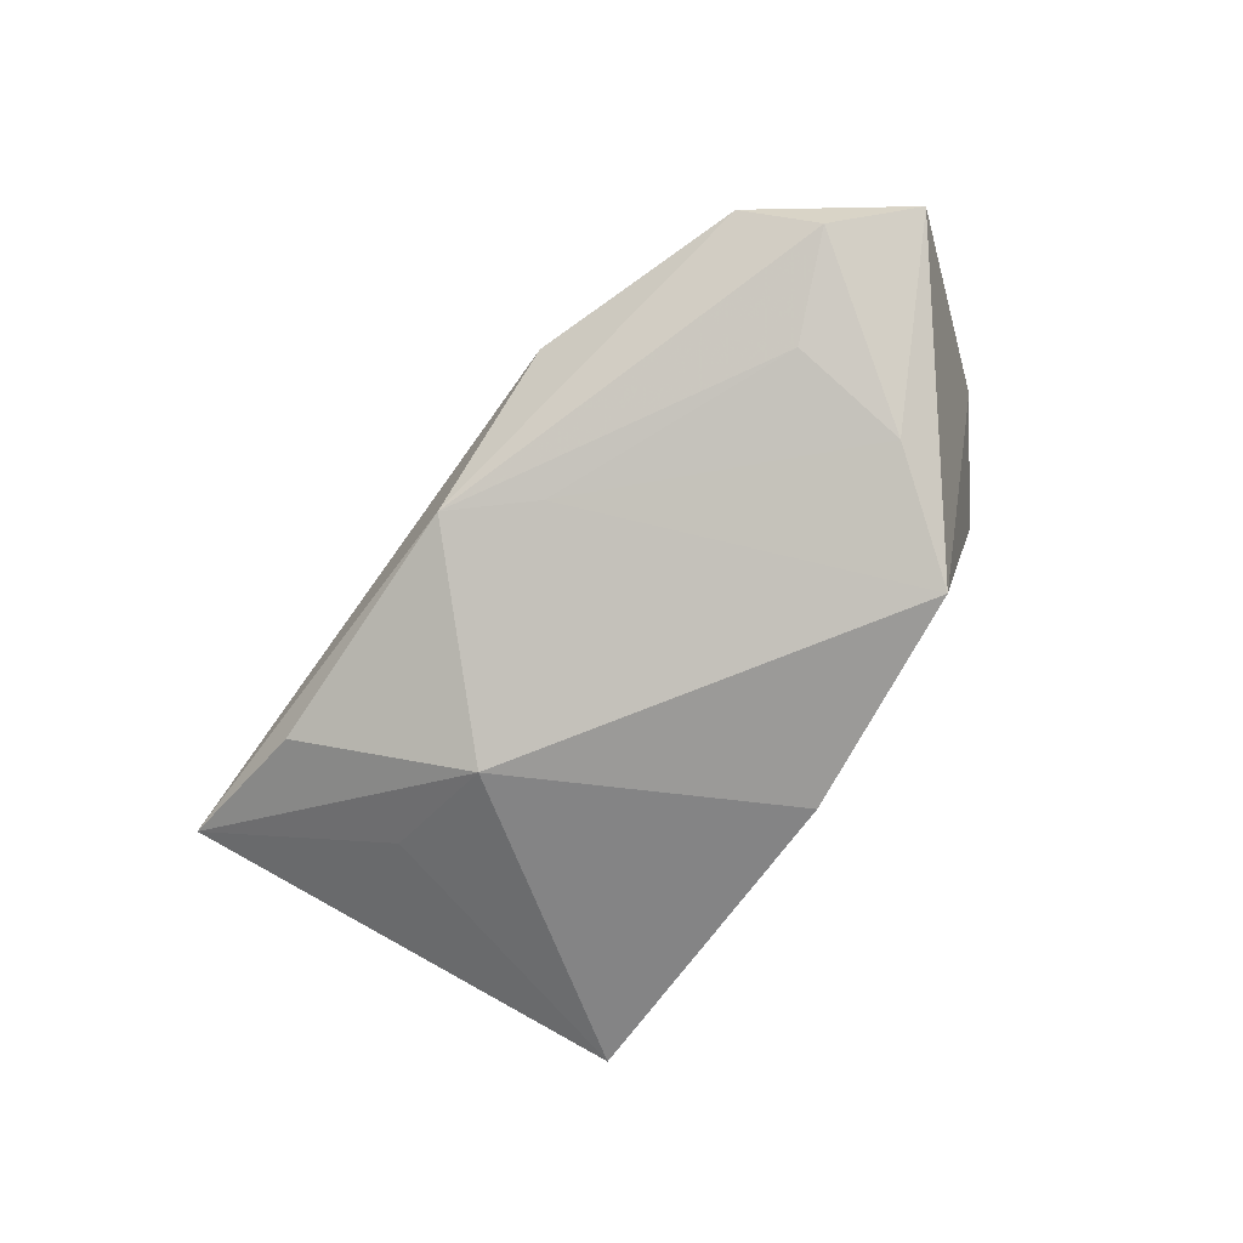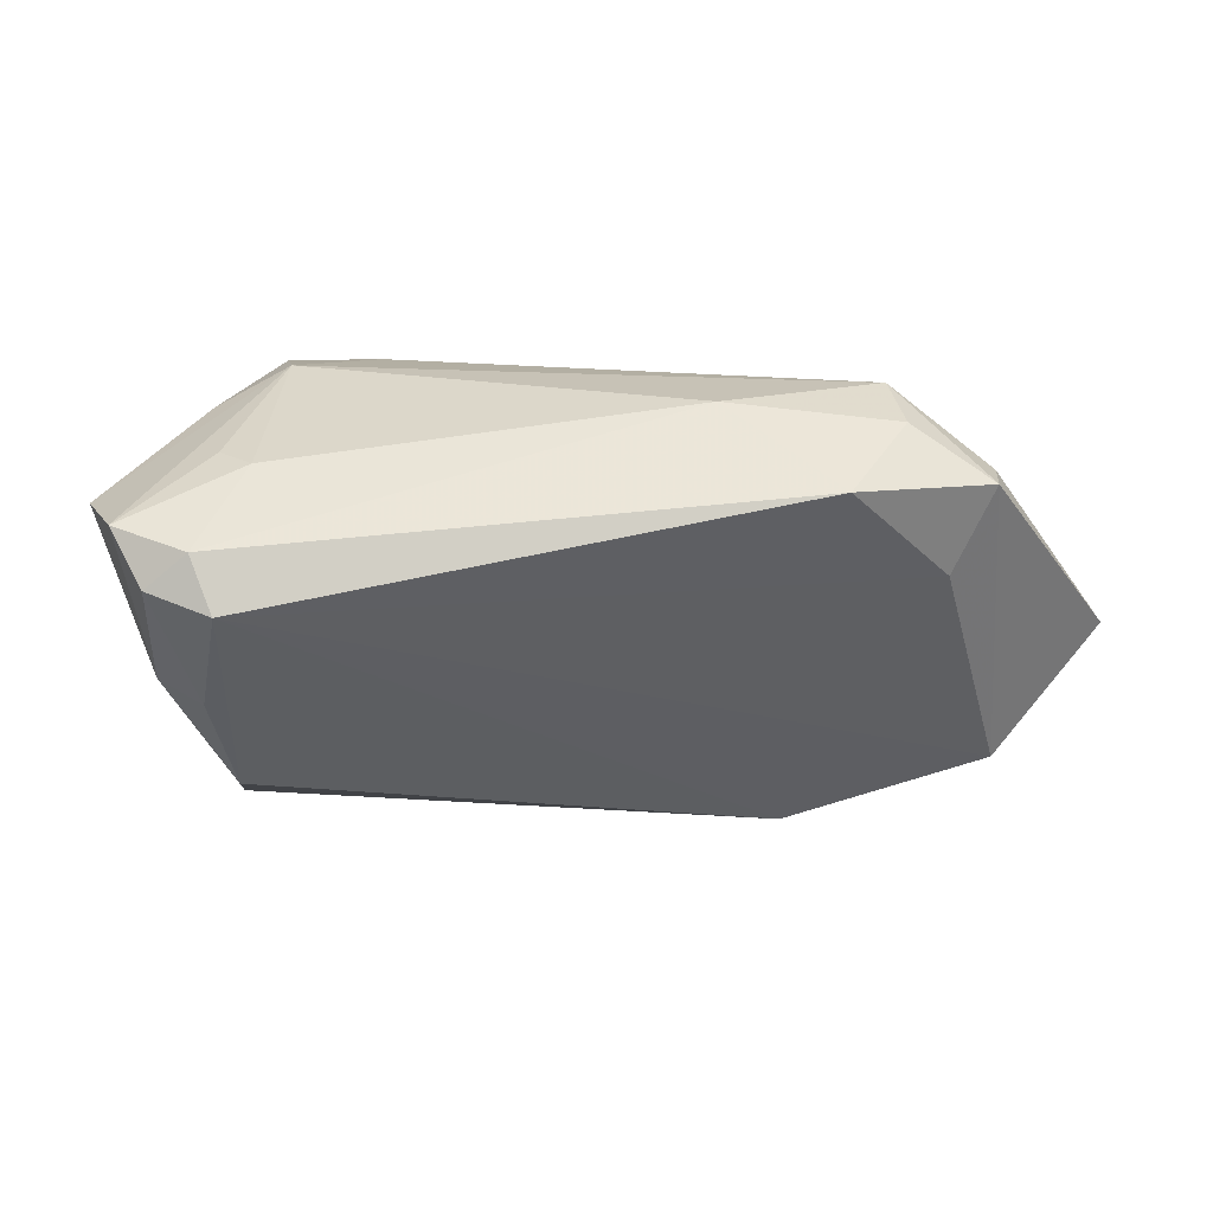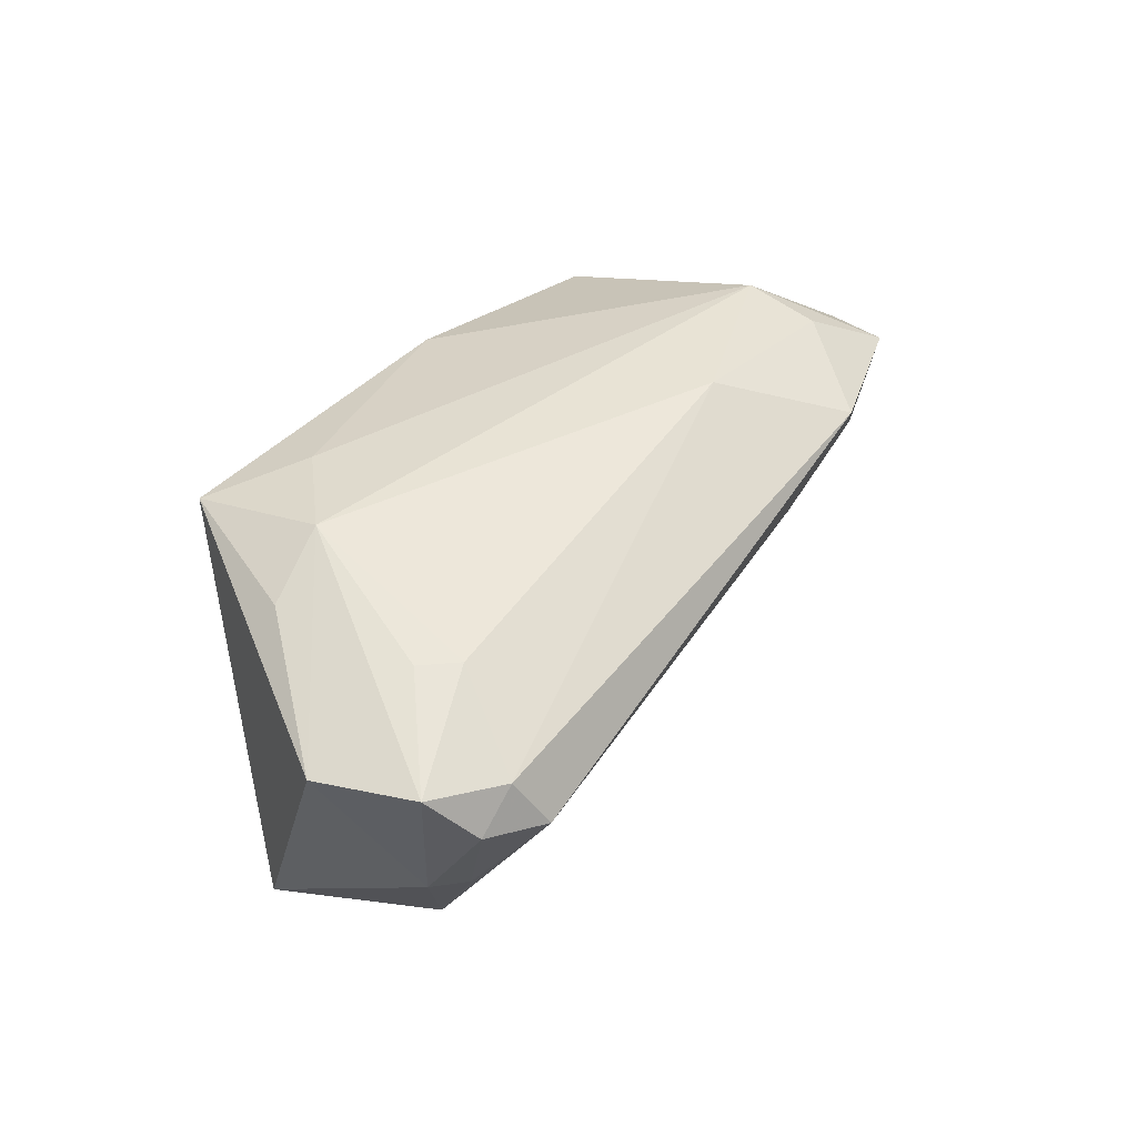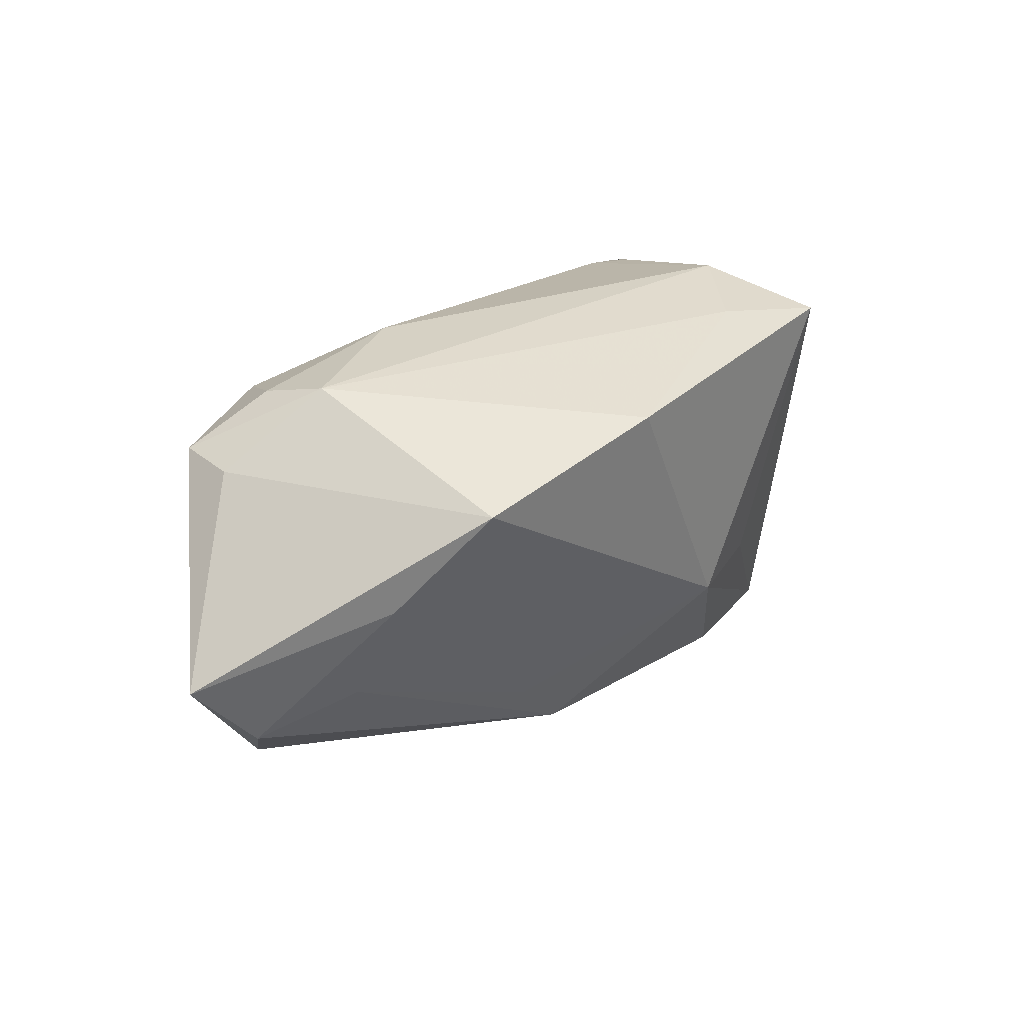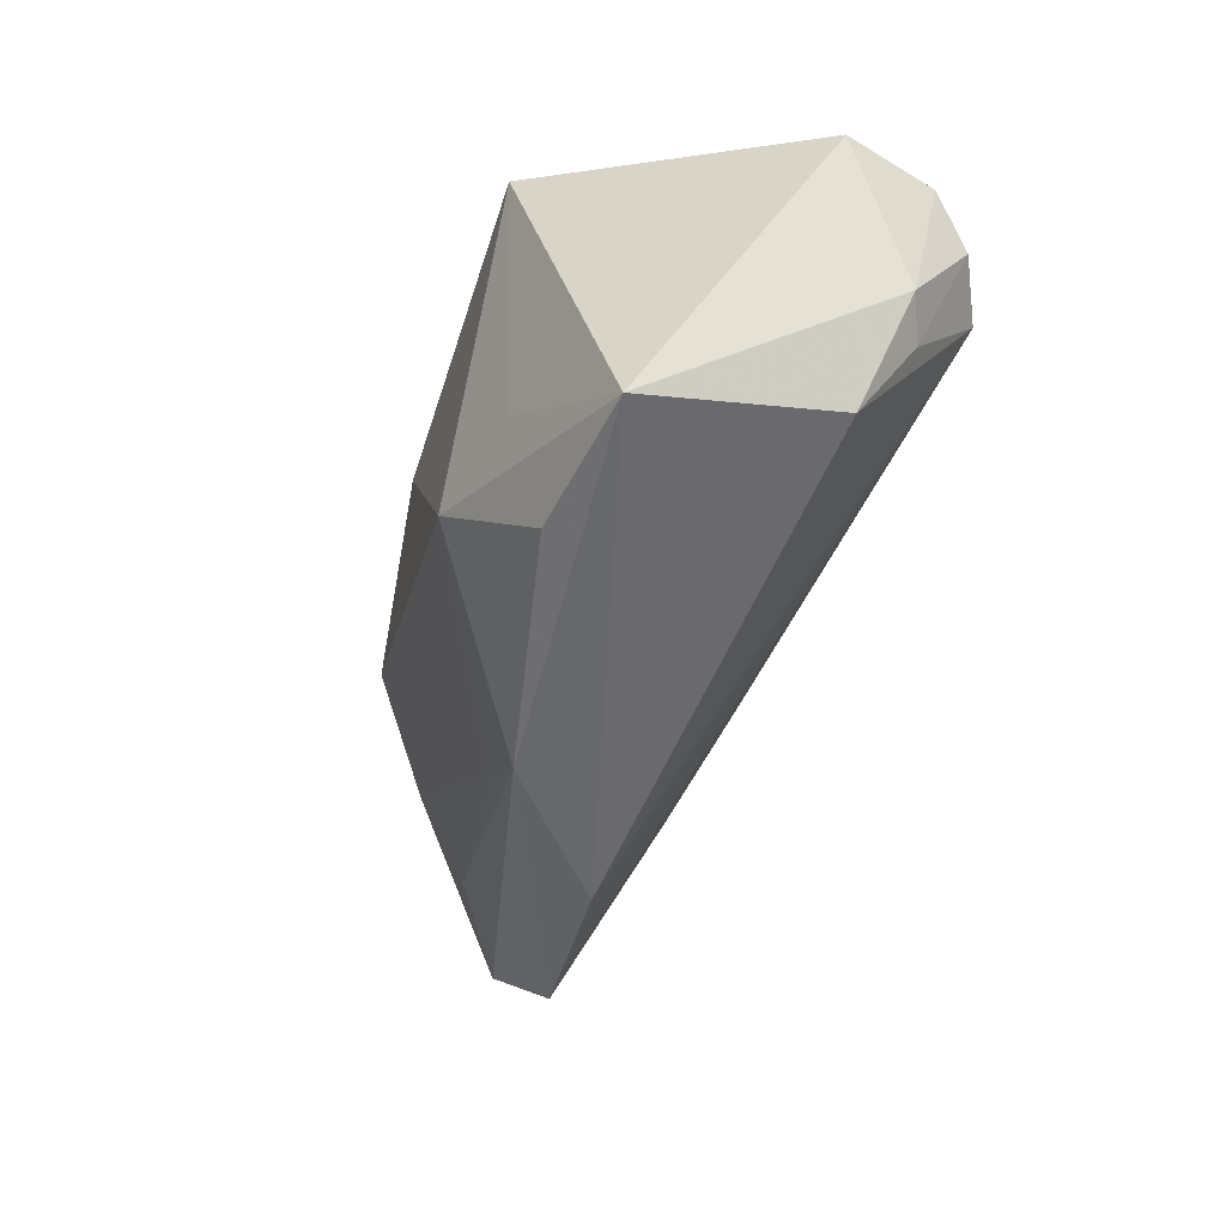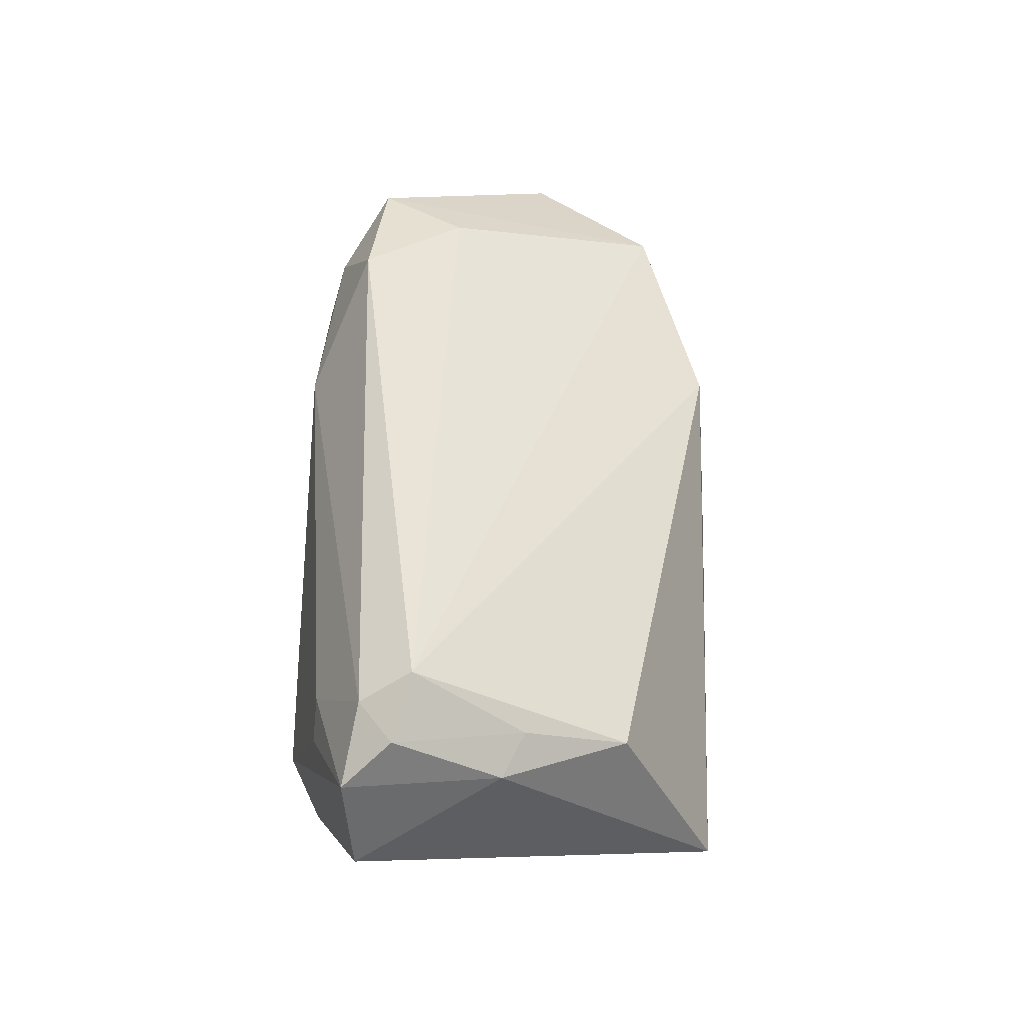
<metadata>
{"format":"obj","ext":"obj","renderer":"f3d","projection":"perspective","resolution":1024,"background":"white","views":[{"elev":-59.1,"azim":53.5,"up":"+Z"},{"elev":19.1,"azim":-7.4,"up":"+Y"},{"elev":41.1,"azim":-57.5,"up":"+Y"},{"elev":26.9,"azim":124.5,"up":"+Y"},{"elev":-53.6,"azim":-110.6,"up":"+Y"},{"elev":51.9,"azim":-87.6,"up":"+Z"}]}
</metadata>
<code>
v -0.04075 0.006275 0.02804
v -0.04012 -0.03318 -0.01577
v -0.03193 0.02203 -0.02711
v -0.04315 0.01278 0.02458
v -0.04081 0.02063 -0.008868
v -0.03982 0.0199 0.009568
v 0.01027 -0.03301 -0.009904
v 0.04818 0.01669 0.0231
v 0.01892 -0.02435 -0.01052
v 0.0671 -0.006248 0.007666
v 0.04869 -0.01107 -0.004419
v -0.007065 -0.01439 -0.02562
v -0.05511 0.01335 0.005995
v -0.02274 -0.01504 -0.02251
v 0.04316 0.005572 0.02218
v 0.04031 0.01555 -0.02024
v 0.01156 0.0198 -0.02522
v -0.05195 0.0145 0.0189
v 0.01691 0.02531 0.01473
v -0.04279 -0.007664 0.01822
v -0.04841 0.008349 0.02402
v 0.05015 0.01611 0.01522
v -0.04805 -0.004945 0.01595
v 0.02977 0.01784 0.02804
v 0.0534 -0.02282 0.009578
v -0.03609 0.01957 0.01368
v 0.02741 -0.03159 0.0058
v 0.03867 0.02285 0.01745
v -0.01994 0.02358 -0.01942
v -0.03949 -0.02062 0.01119
v -0.0212 -0.03228 -0.01774
v 0.05966 -0.01543 0.003675
v 0.0383 0.02531 0.008231
v 0.04878 0.002895 -0.01095
v -0.03138 0.02531 -0.009888
f 13 3 2
f 35 13 18
f 2 27 30
f 2 3 14
f 14 12 2
f 3 12 14
f 7 27 2
f 22 8 10
f 33 8 22
f 10 16 22
f 22 16 33
f 28 8 33
f 10 8 25
f 25 32 10
f 27 7 25
f 25 7 32
f 33 16 17
f 17 12 3
f 17 16 12
f 3 35 29
f 29 35 33
f 29 17 3
f 33 17 29
f 3 13 5
f 5 35 3
f 13 35 5
f 18 13 23
f 23 13 2
f 2 30 23
f 2 12 31
f 31 7 2
f 12 7 31
f 12 16 9
f 9 7 12
f 33 35 19
f 19 28 33
f 8 28 24
f 28 19 24
f 34 9 16
f 34 16 10
f 10 32 34
f 32 7 11
f 7 9 11
f 11 34 32
f 9 34 11
f 26 19 35
f 15 25 8
f 8 24 15
f 1 30 27
f 27 25 1
f 25 15 1
f 1 15 24
f 6 35 18
f 18 26 6
f 6 26 35
f 20 23 30
f 30 1 20
f 18 23 21
f 23 20 21
f 21 20 1
f 4 1 24
f 4 24 19
f 18 21 4
f 4 21 1
f 4 26 18
f 19 26 4

</code>
